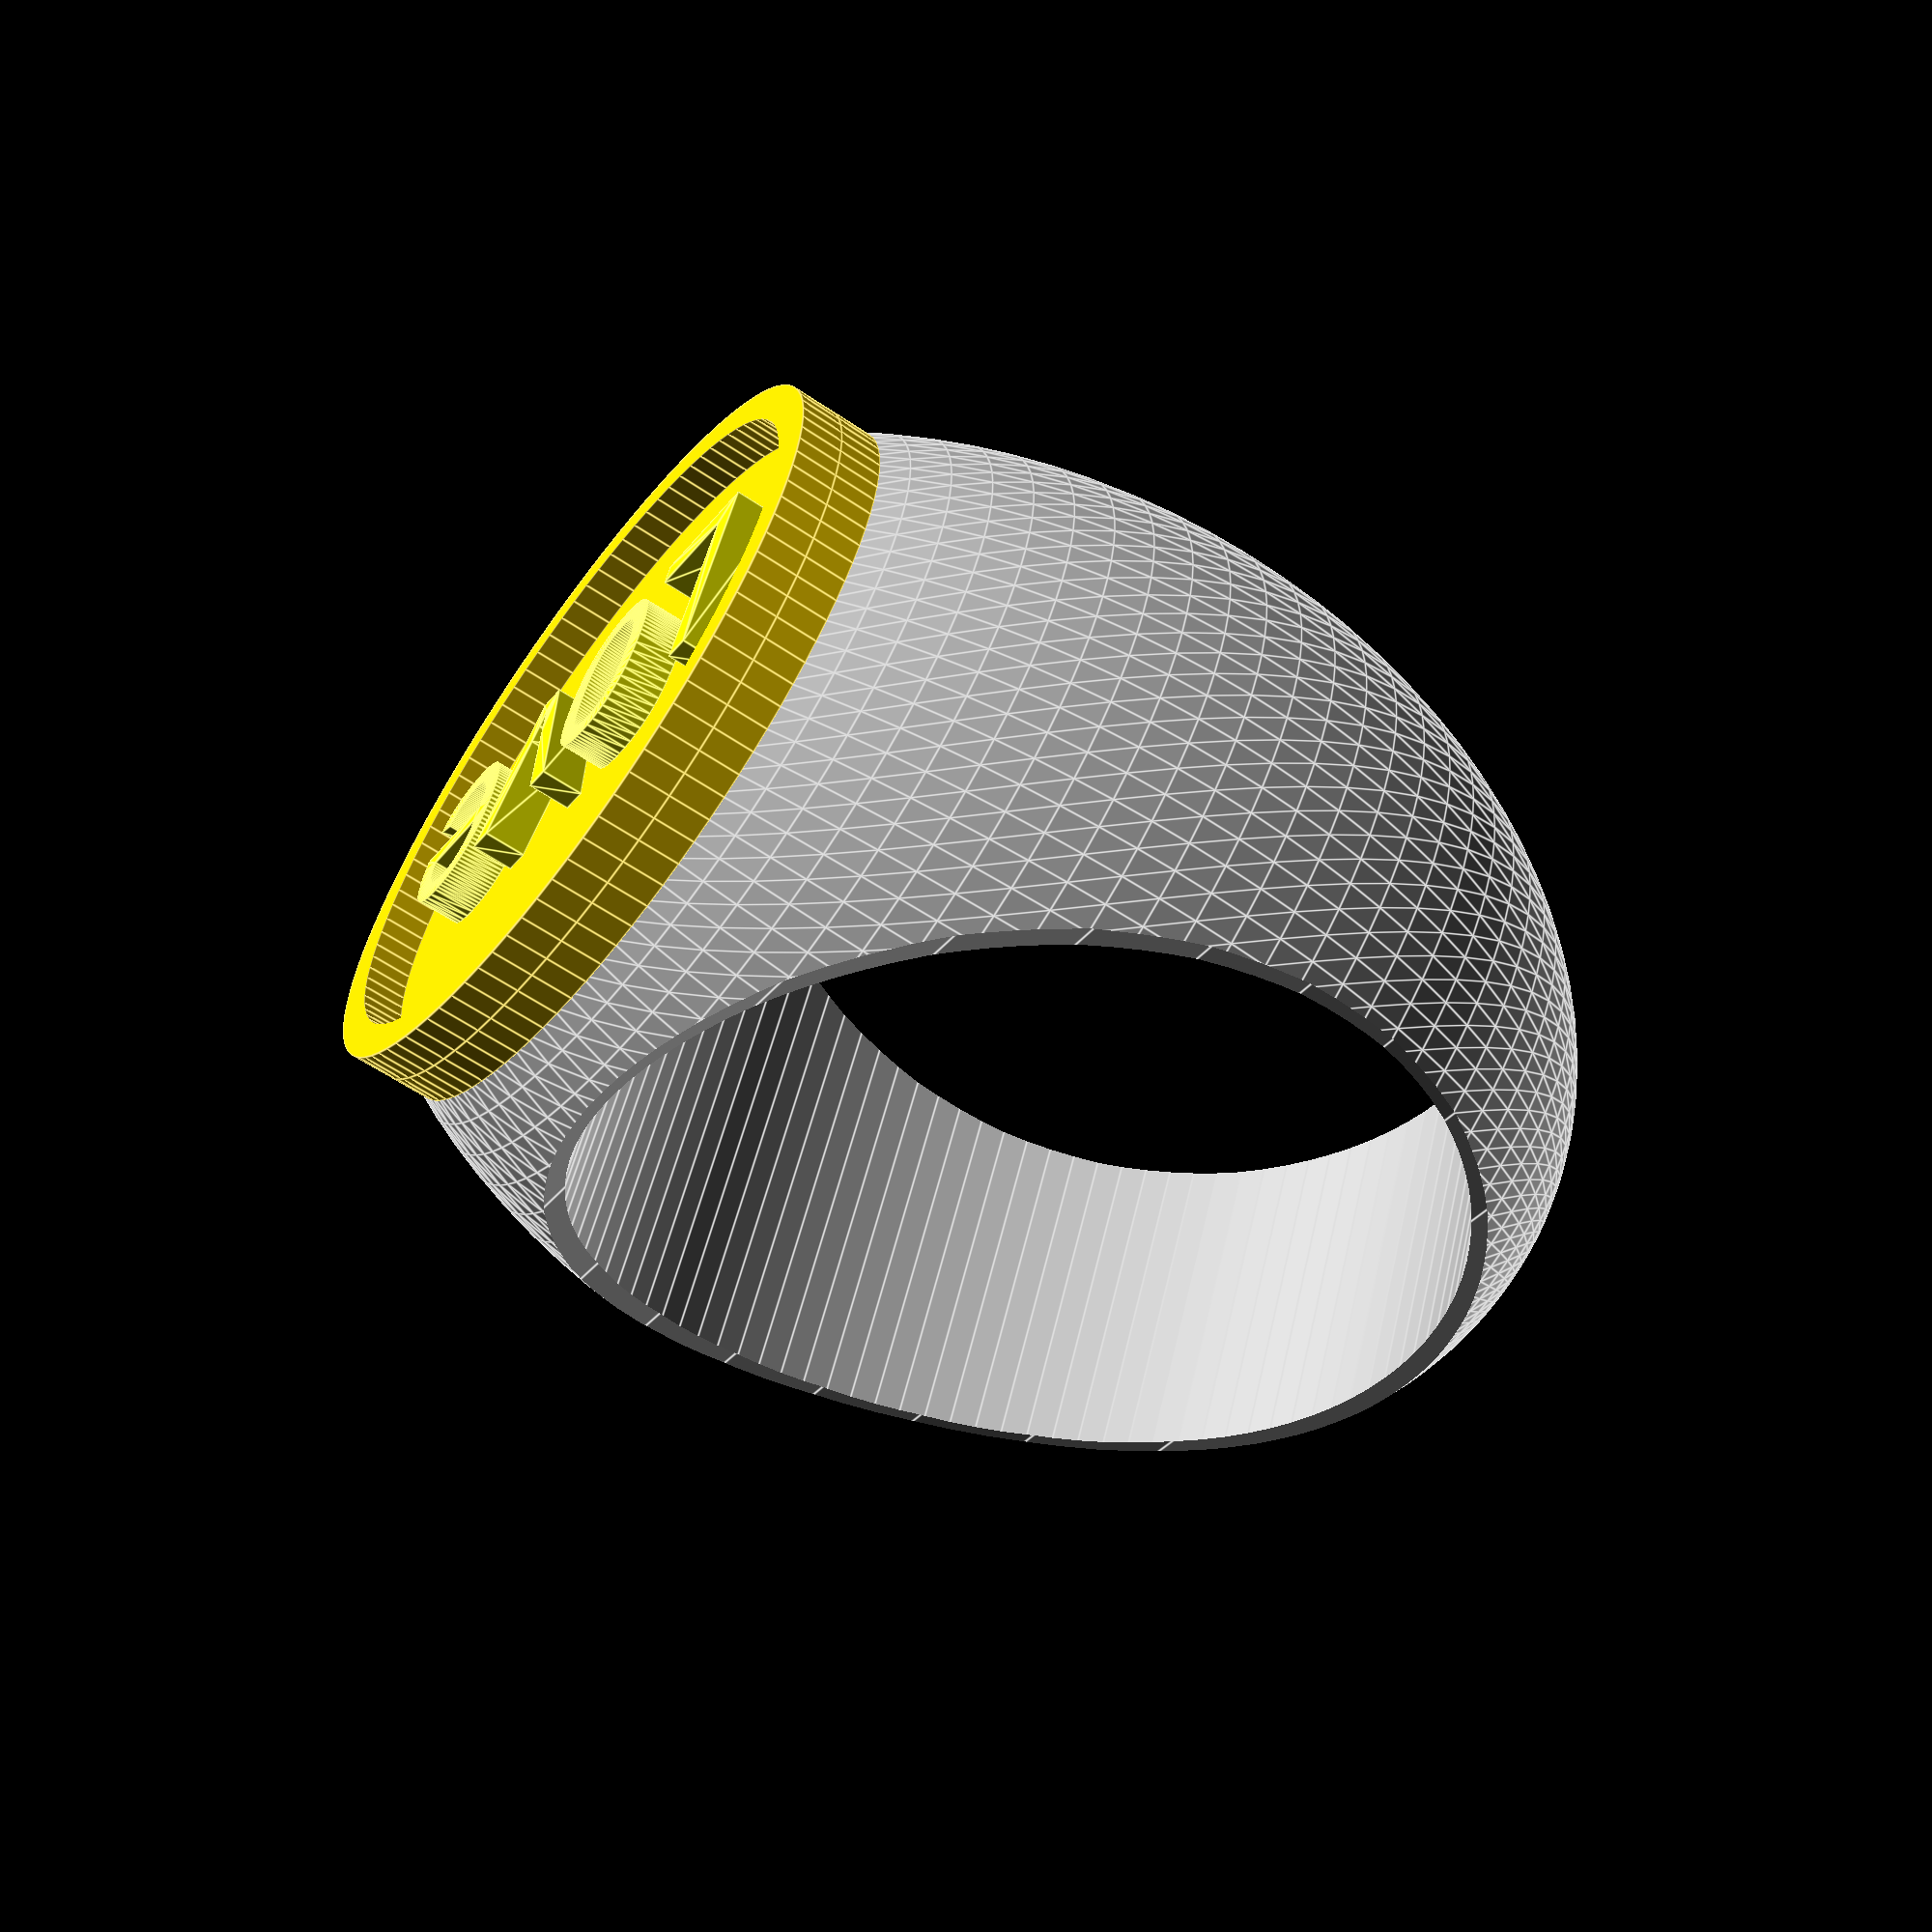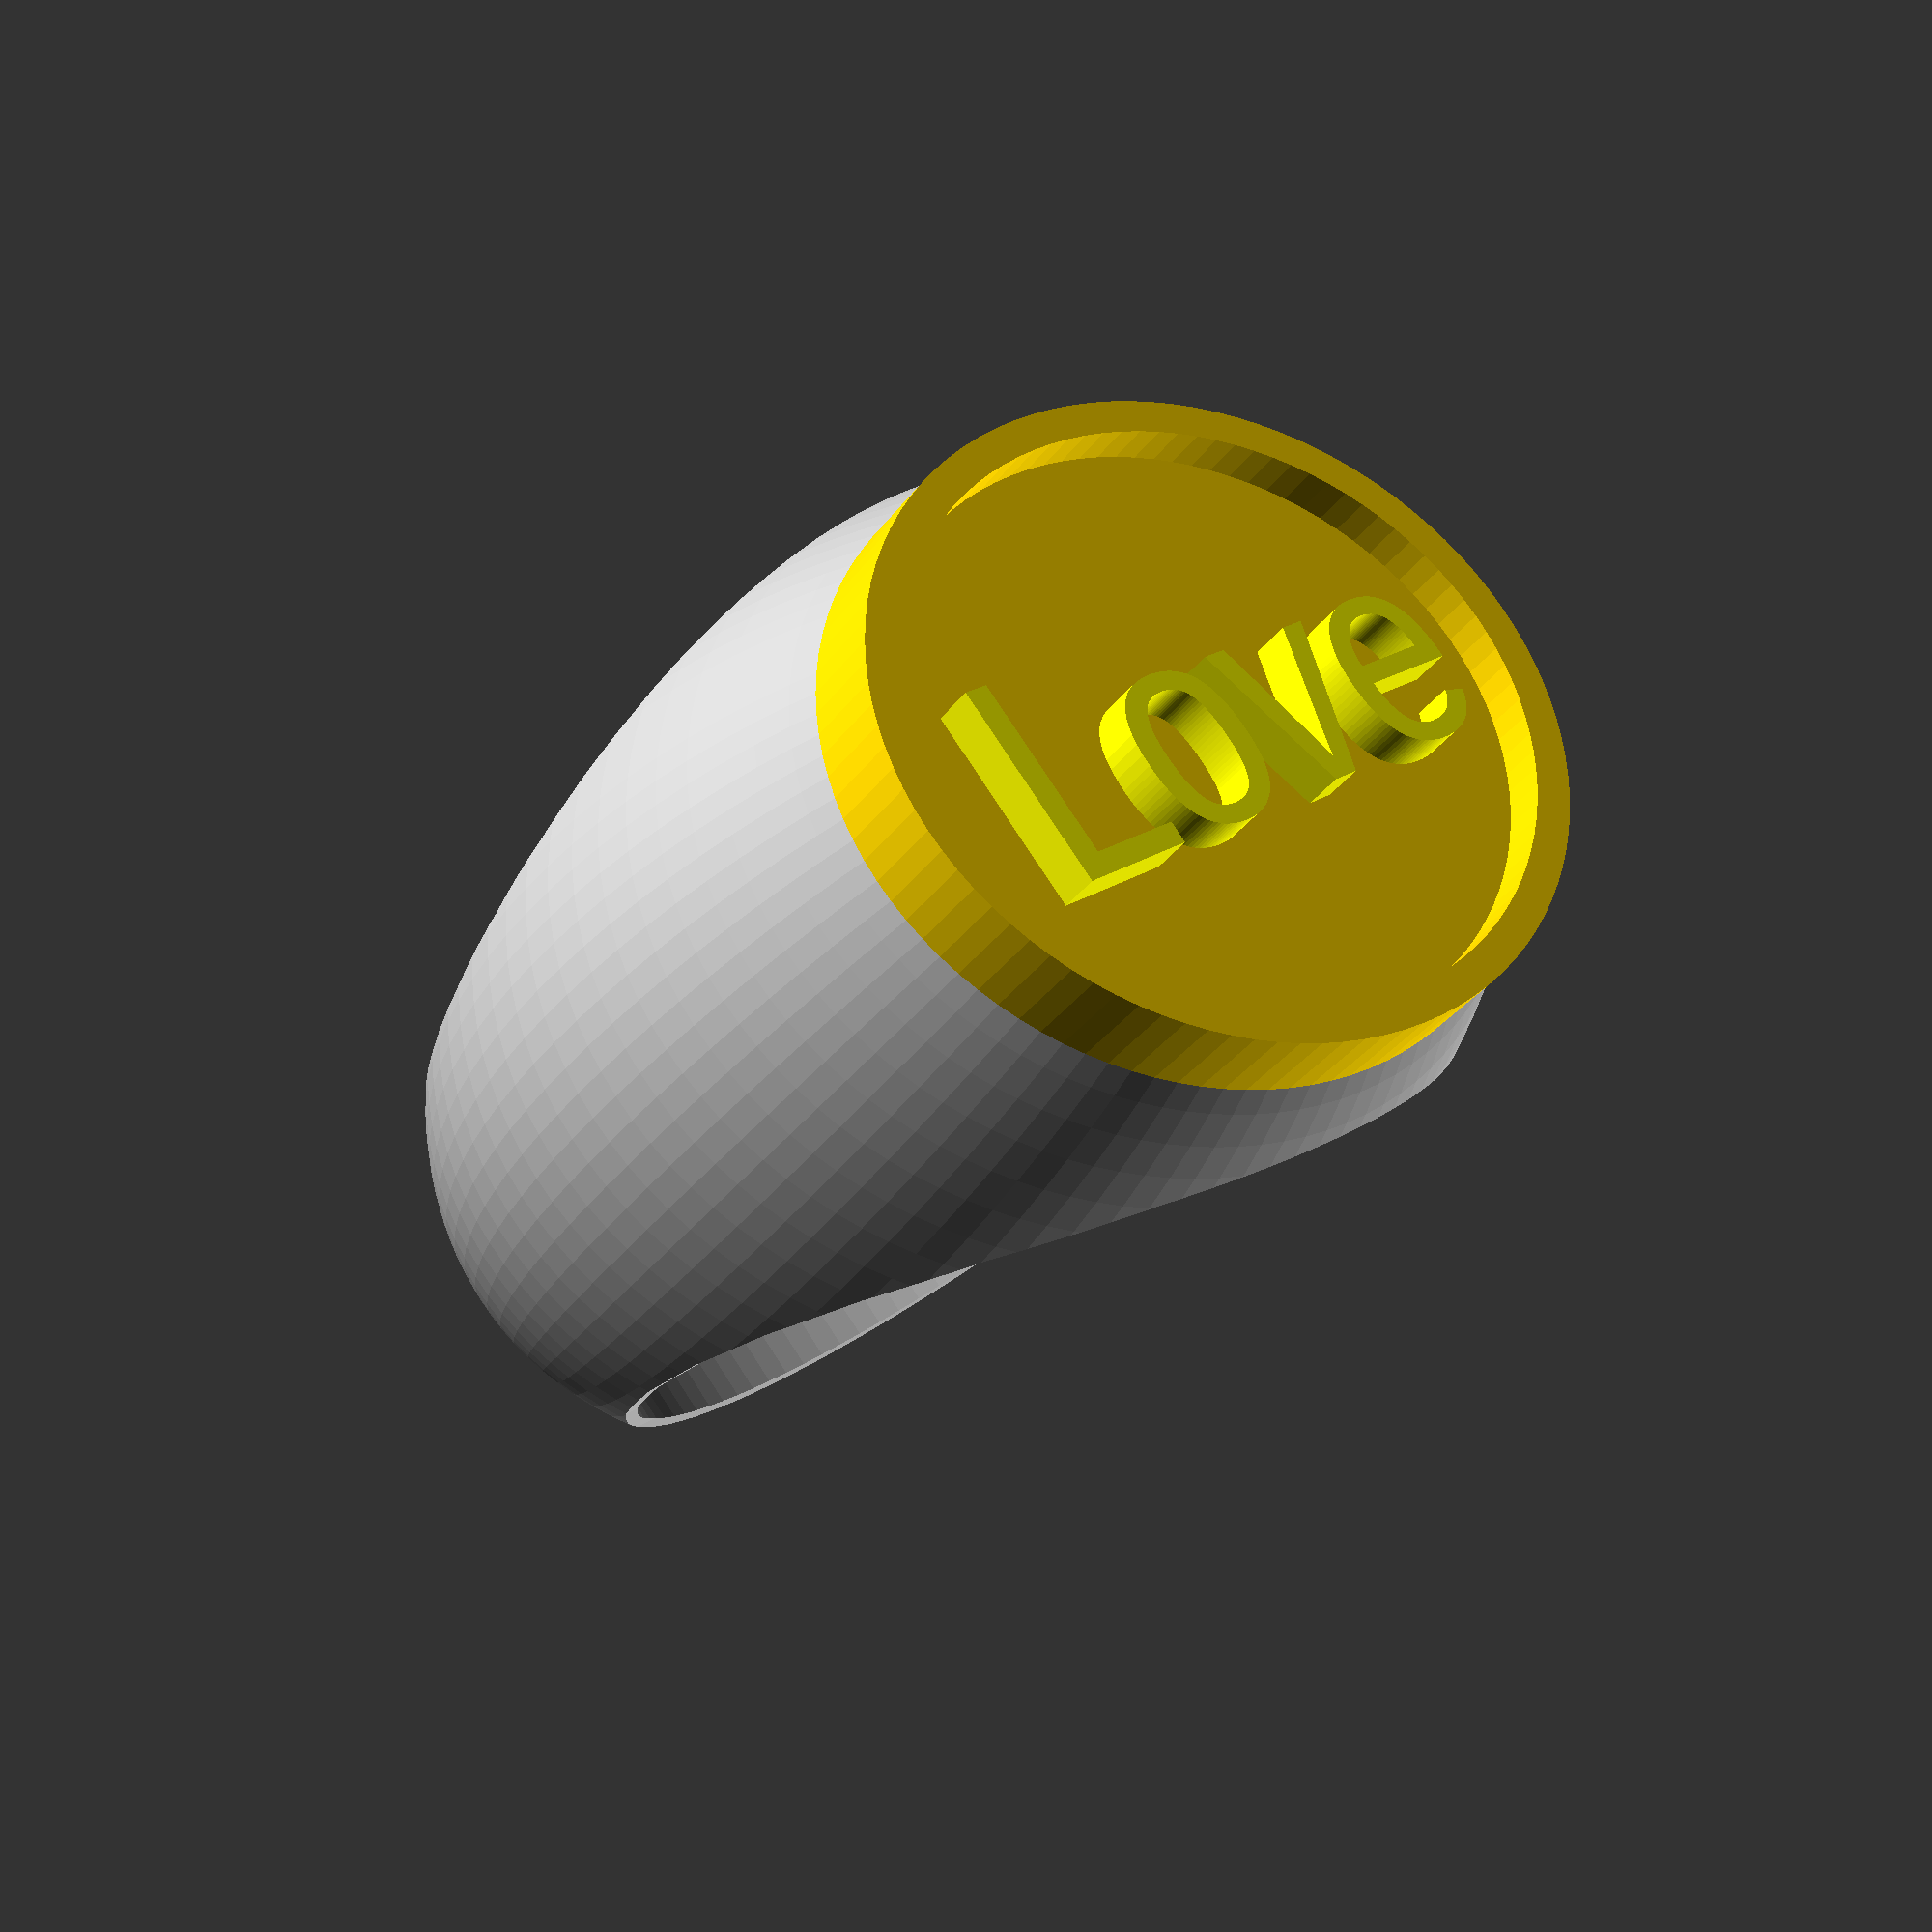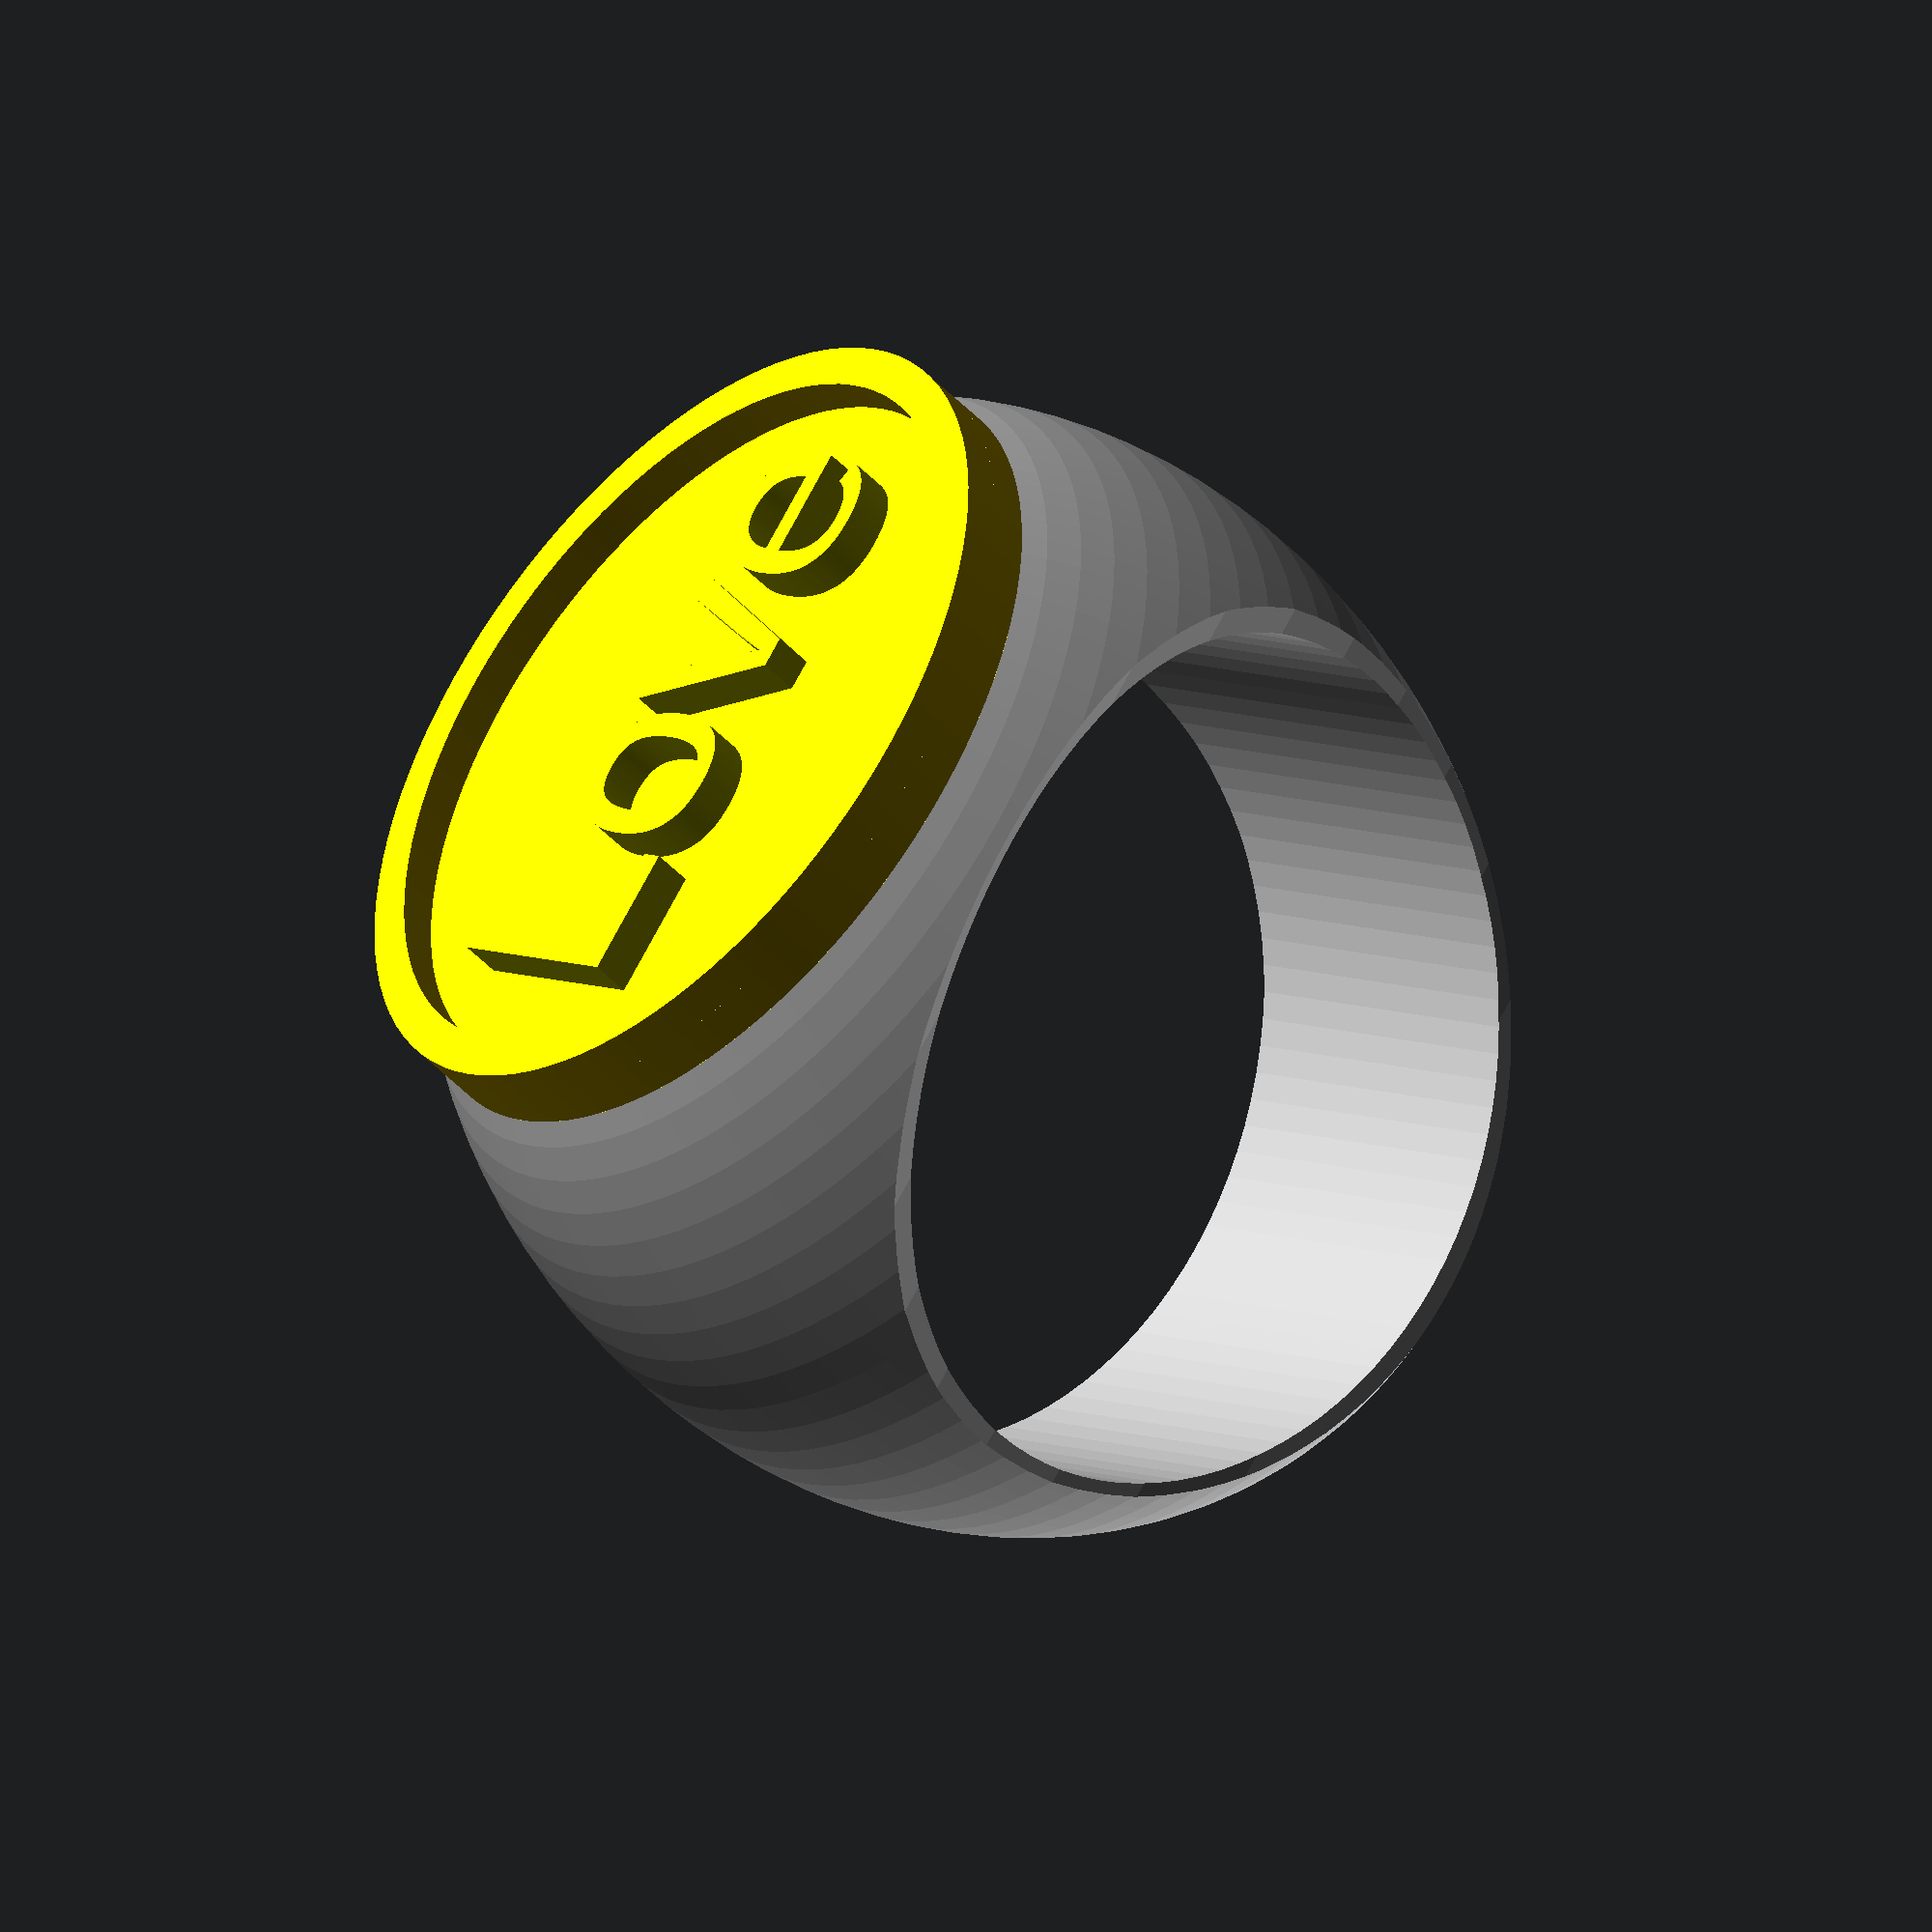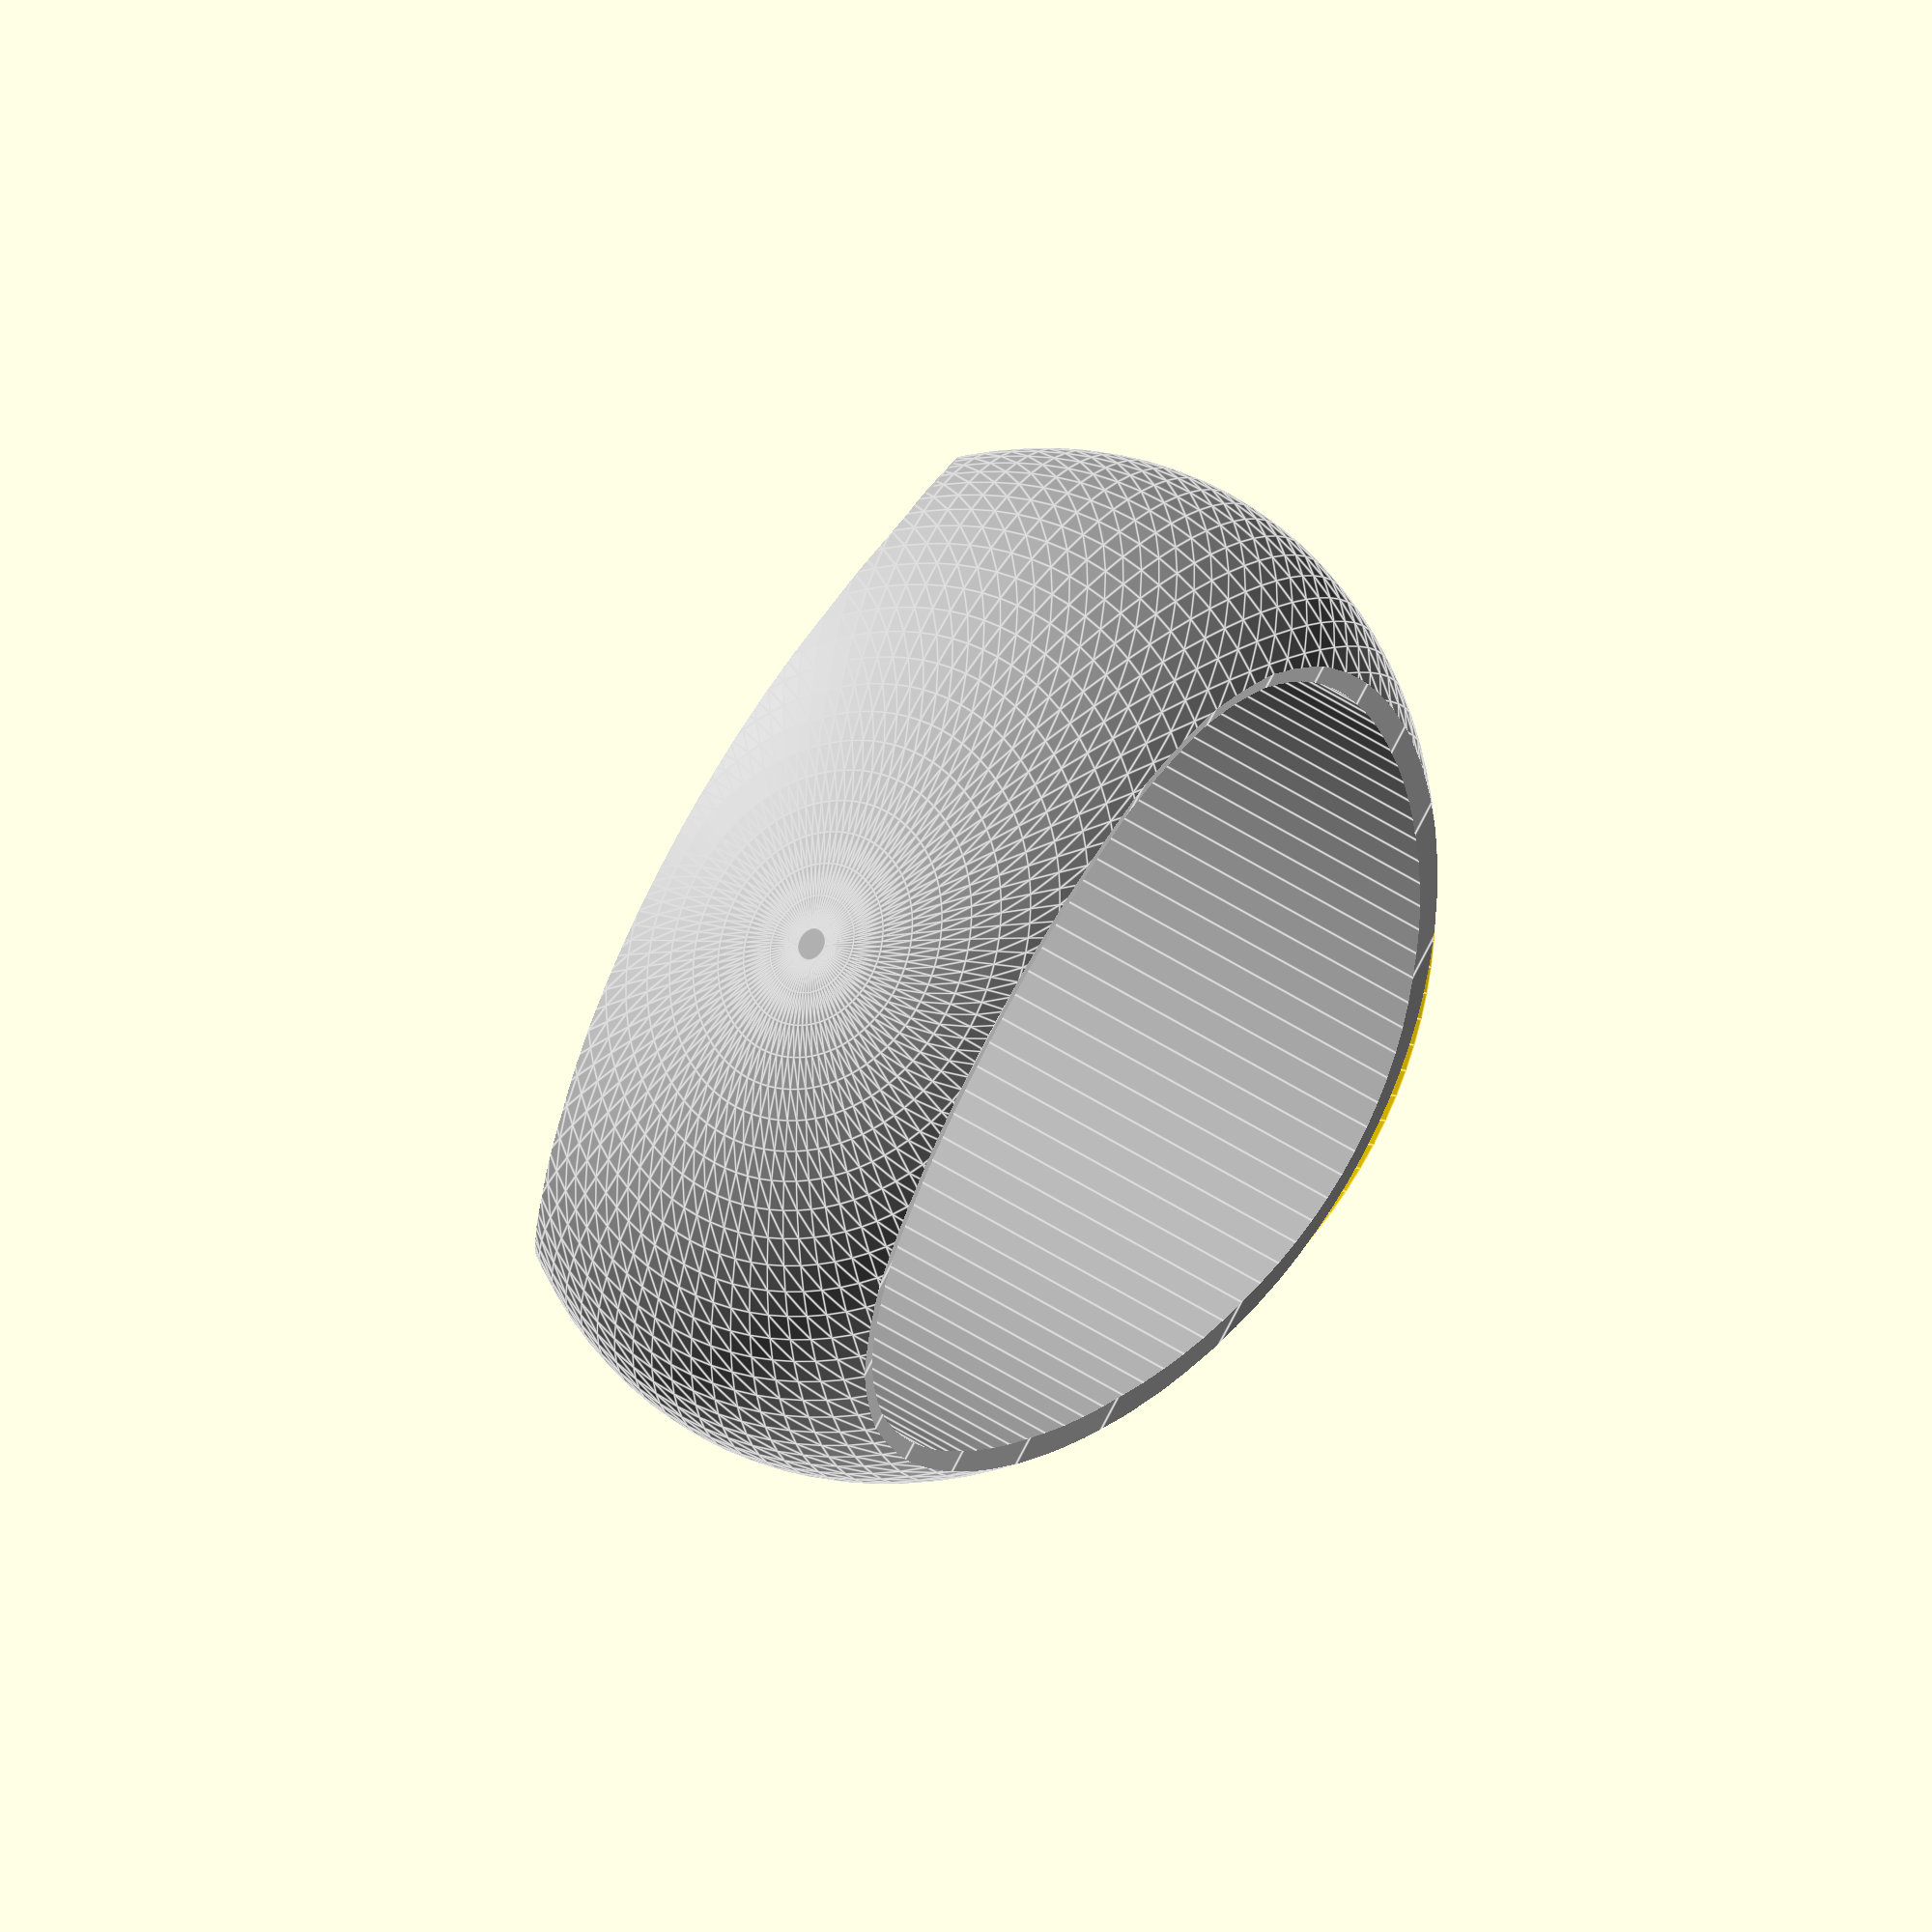
<openscad>
// part to generate
part = "all"; // [all, signetRing, signetRingText]

// a base between the top of the ring and bottom of the text
base_height = 1; // [0:0.1:10]
// border thickness around the text
border_size = 1; // [-0.1:0.1:10]
// text height
text_height = 1; // [0.1:0.1:20]
// text on the top of the ring
ring_text = "Love";

// adjust text position on X
text_position_x = 0; // [-20:0.5:20]
// adjust text position on Y
text_position_y = 0; // [-20:0.5:20]
// adjust text position on Y
text_rotation = 0; // [0:1:180]

/* [Font details] */
// The generated text has an ascent (height above the baseline) of approximately the given value.
font_size = 5; // [0:0.1:20]
// The name of the font that should be used. This can also include a style parameter
font_type = "Arial";
// The name of the font that should be used. This can also include a style parameter
font_style = ""; // [Regular, Bold, Italic, Bold Italic]
// The horizontal alignment for the text.
font_halign = "center"; // [left, center, right]
// The vertical alignment for the text.
font_valign = "center"; // [top, center, baseline, bottom]
// Factor to increase/decrease the character spacing. The default value of 1 results in the normal spacing for the font, giving a value greater than 1 causes the letters to be spaced further apart.
font_spacing = 1; // [0:0.1:2]
// Direction of the text flow.
font_direction = "ltr"; // [ltr:left-to-right, rtl:right-to-left, ttb:top-to-bottom, btt:bottom-to-top]
// The language of the text
font_language = "en";
// The script of the text
font_script = "latin";

/* [Animation] */
// rotating animation
animation_rotation = false;

/* [Resolution] */
// resolution/quality
$fn = 100;

/* [Hidden] */
is_animated = animation_rotation;
$vpt = is_animated ? [0, 0, 0] : [];
$vpr = is_animated ? [60, 0, animation_rotation ? (365 * $t) : 45] : []; // animation rotate around the object
$vpd = is_animated ? 120 : [];

font_params = [font_size, (font_style != "") ? str(font_type, ":style=", font_style) : font_type, font_halign, font_valign, font_spacing, font_direction, font_language, font_script];

if (part == "signetRing") {
  rotate([0, 180, 0])
    signetRing();
} else if (part == "signetRingText") {
  signetRingText(base_height, border_size, text_height, ring_text, text_position_x, text_position_y, text_rotation, font_params);
} else {
  signetRing();
  signetRingText(base_height, border_size, text_height, ring_text, text_position_x, text_position_y, text_rotation, font_params);
}


module signetRingText(base_height, border_size, text_height, ring_text, text_position_x, text_position_y, text_rotation, font_params) {
  color("yellow")
    translate([text_position_x, text_position_y, base_height])
      rotate([0, 0, text_rotation])
        linear_extrude(text_height + 0.001)
          text_ml(ring_text, font_params);
  color("gold") {
    scale([1, 0.8, 1]) {
      translate([0, 0, base_height])
        tube(d = 20, h = text_height, thickness = border_size * 2);
      cylinder(d = 20, h = base_height);
    }
  }
}

module signetRing() {
  color("silver") {
    difference() {
      translate([0, 0, -9])
        scale([1, 0.8, 1.2])
          sphere(d = 25);

      translate([0, 0, -12])
        rotate([90, 0, 0])
          cylinder(d = 20, h = 50, center = true);

      translate([0, 0, 12])
        cube(24, center = true);

      translate([0, -44.3, -20])
        rotate([90, 0, 90])
          cylinder(d = 80, h = 50, center = true);
      translate([0, 44.3, -20])
        rotate([90, 0, 90])
          cylinder(d = 80, h = 50, center = true);
    }
  }
}

module tube(d, h, thickness) {
  epsi = 0.01;
  difference() {
    cylinder(d = d, h = h);
    translate([0, 0, -epsi])
      cylinder(d = d - thickness, h = h + 2 * epsi);
  }
}

module text_ml(text, font_params) {
  echo(font_params);
  multiLine(split_str(text, "\n"), font_params);
}

module multiLine(lines, font_params) {
  size = font_params[0];
  for(i = [0:len(lines) - 1])
    translate([0, -i * (size + 2), 0])
      text(text = lines[i], size = font_params[0], font = font_params[1], halign = font_params[2], valign = font_params[3], spacing = font_params[4], direction = font_params[5], language = font_params[6], script = font_params[7]);
}

/*
* split_str.scad
*
* @copyright Justin Lin, 2017
* @license https://opensource.org/licenses/lgpl-3.0.html
*
* @see https://openhome.cc/eGossip/OpenSCAD/lib3x-split_str.html
*
*/

function sub_str(t, begin, end) =
  let (ed = is_undef(end) ? len(t) : end, cum = [
    for (i = begin, s = t[i], is_continue = i < ed;is_continue;i = i + 1, is_continue = i < ed, s = is_continue ? str(s, t[i]) : undef)
      s
  ])
    cum[len(cum) - 1];

function _split_t_by(idxs, t) =
  let (leng = len(idxs))
    [
      sub_str(t, 0, idxs[0]),
      each [
        for (i = 0;i < leng;i = i + 1)
          sub_str(t, idxs[i] + 1, idxs[i + 1])
      ]
    ];

function _split_str_impl(t, delimiter) =
  len(search(delimiter, t)) == 0 ? [t] : _split_t_by(search(delimiter, t, 0)[0], t);

function split_str(t, delimiter) =
  _split_str_impl(t, delimiter);


</openscad>
<views>
elev=240.5 azim=22.0 roll=124.7 proj=p view=edges
elev=216.1 azim=140.3 roll=211.7 proj=p view=solid
elev=43.0 azim=306.5 roll=38.3 proj=o view=solid
elev=2.0 azim=241.4 roll=193.8 proj=o view=edges
</views>
